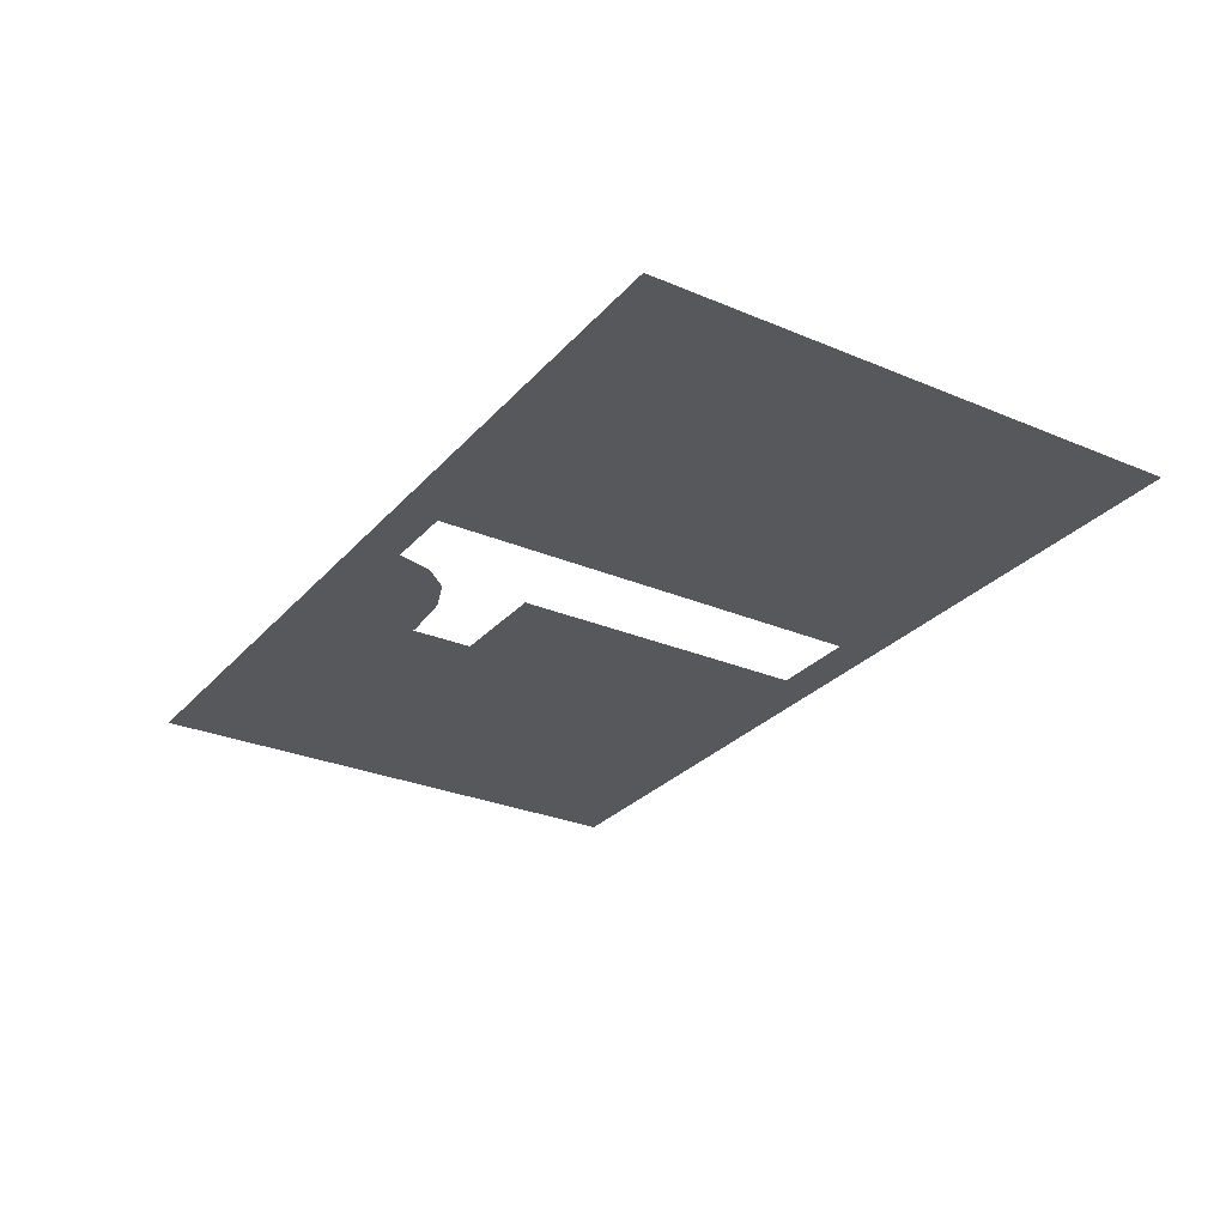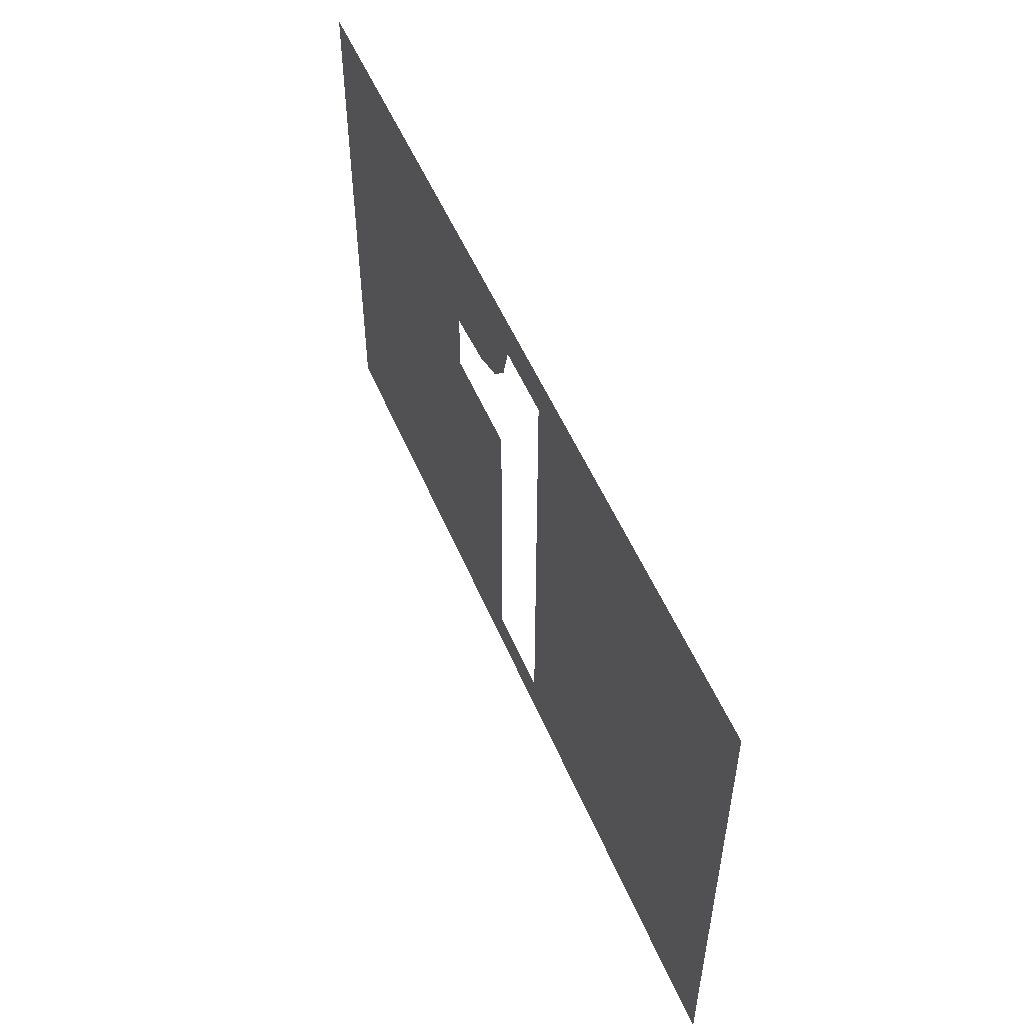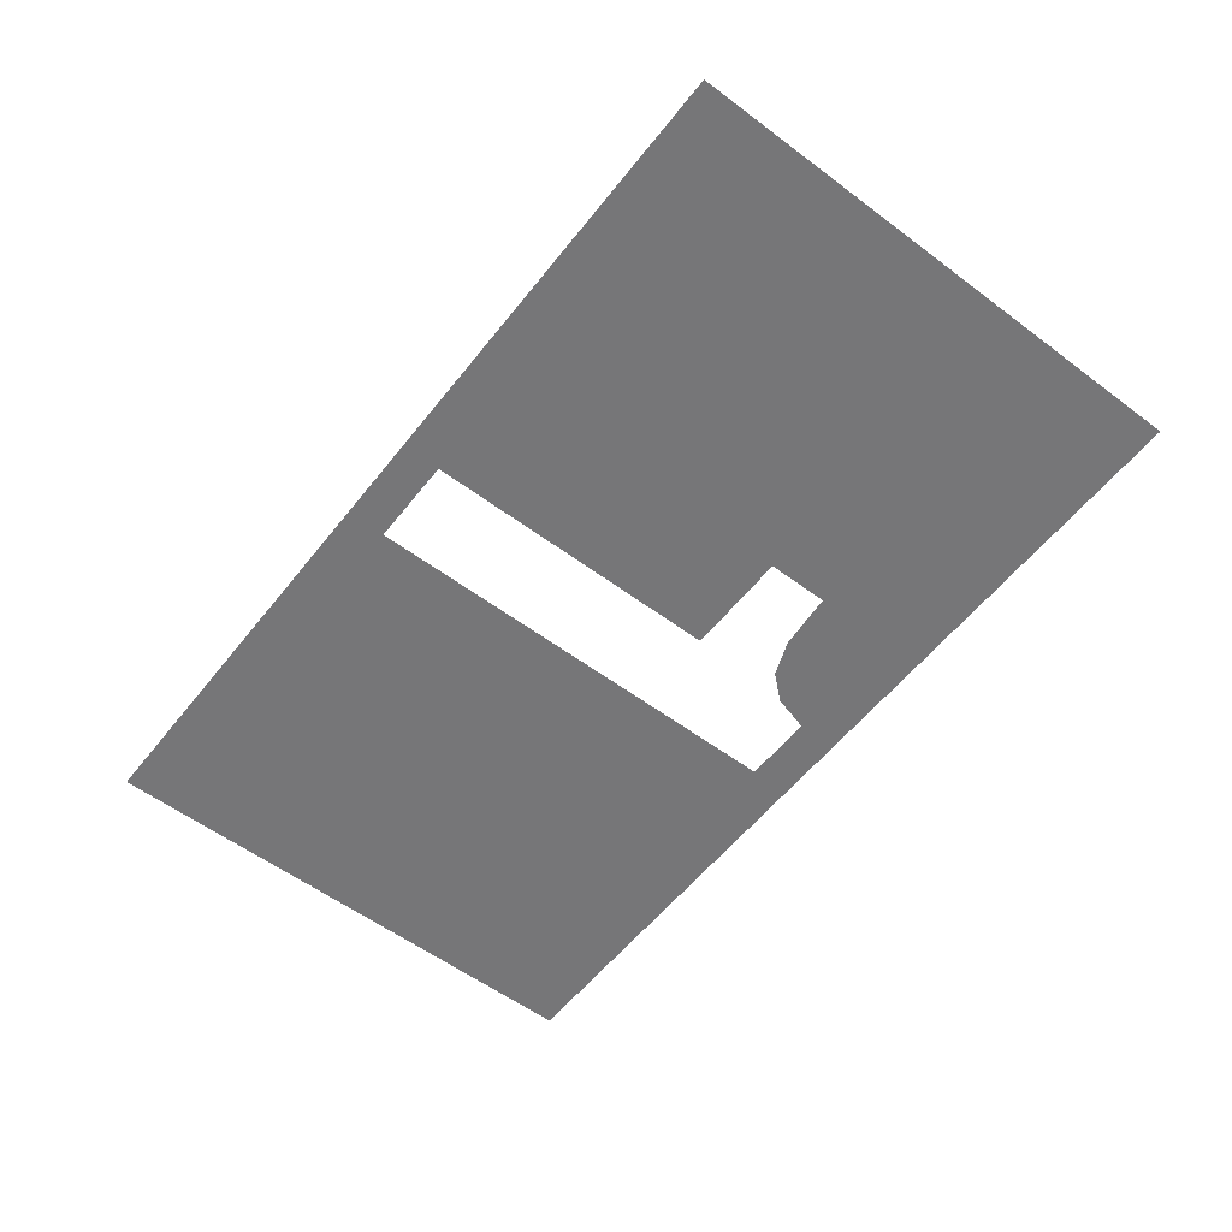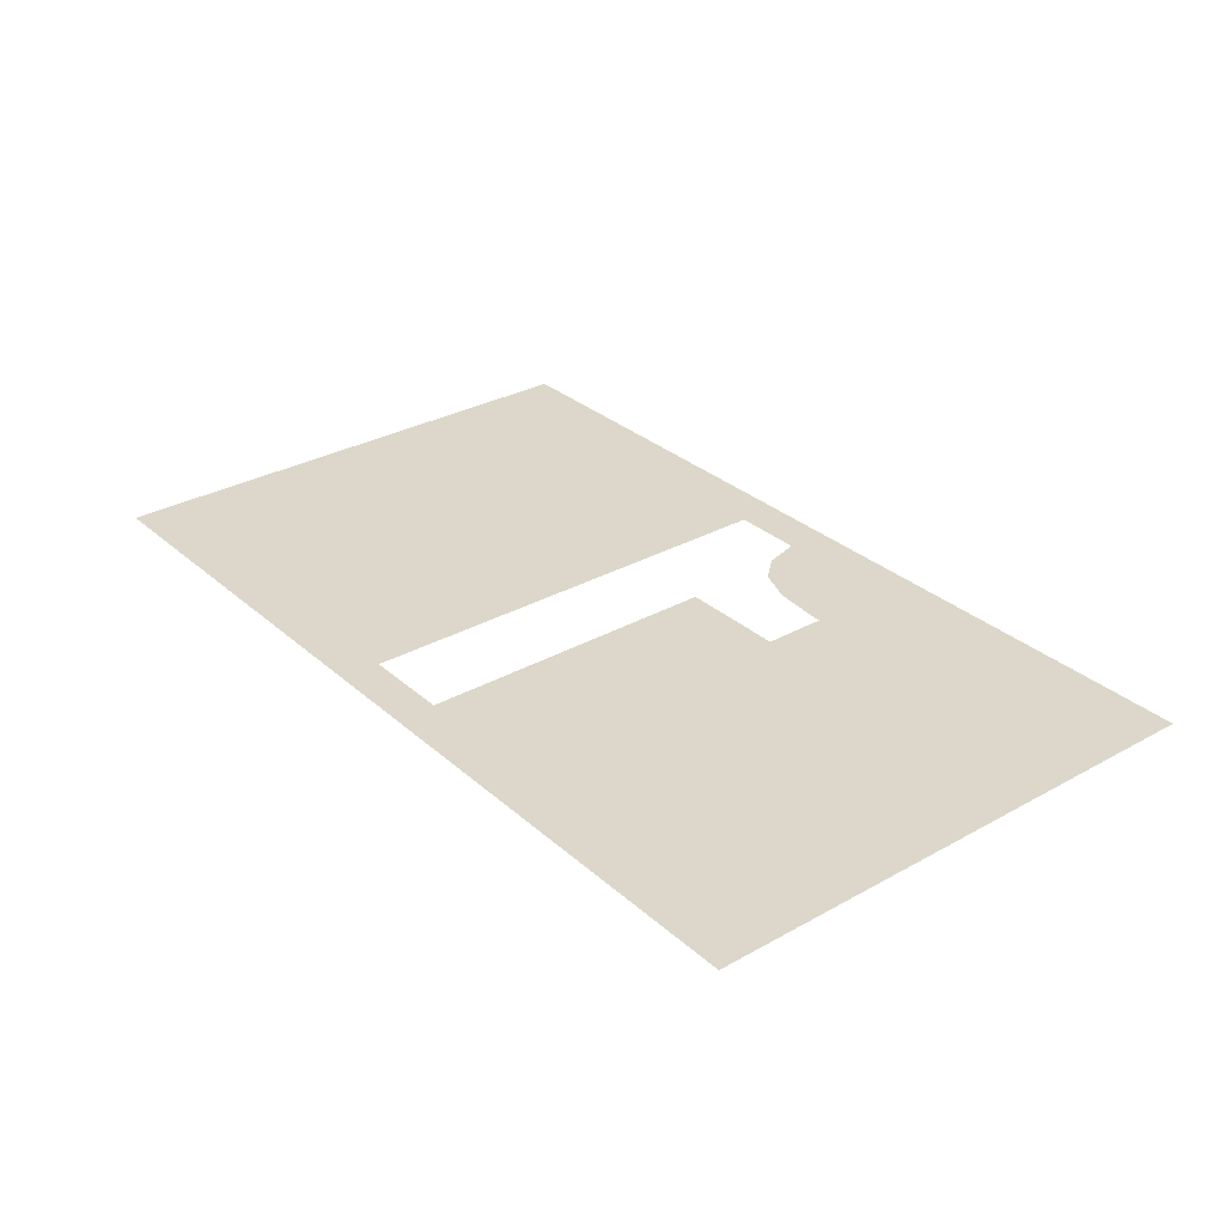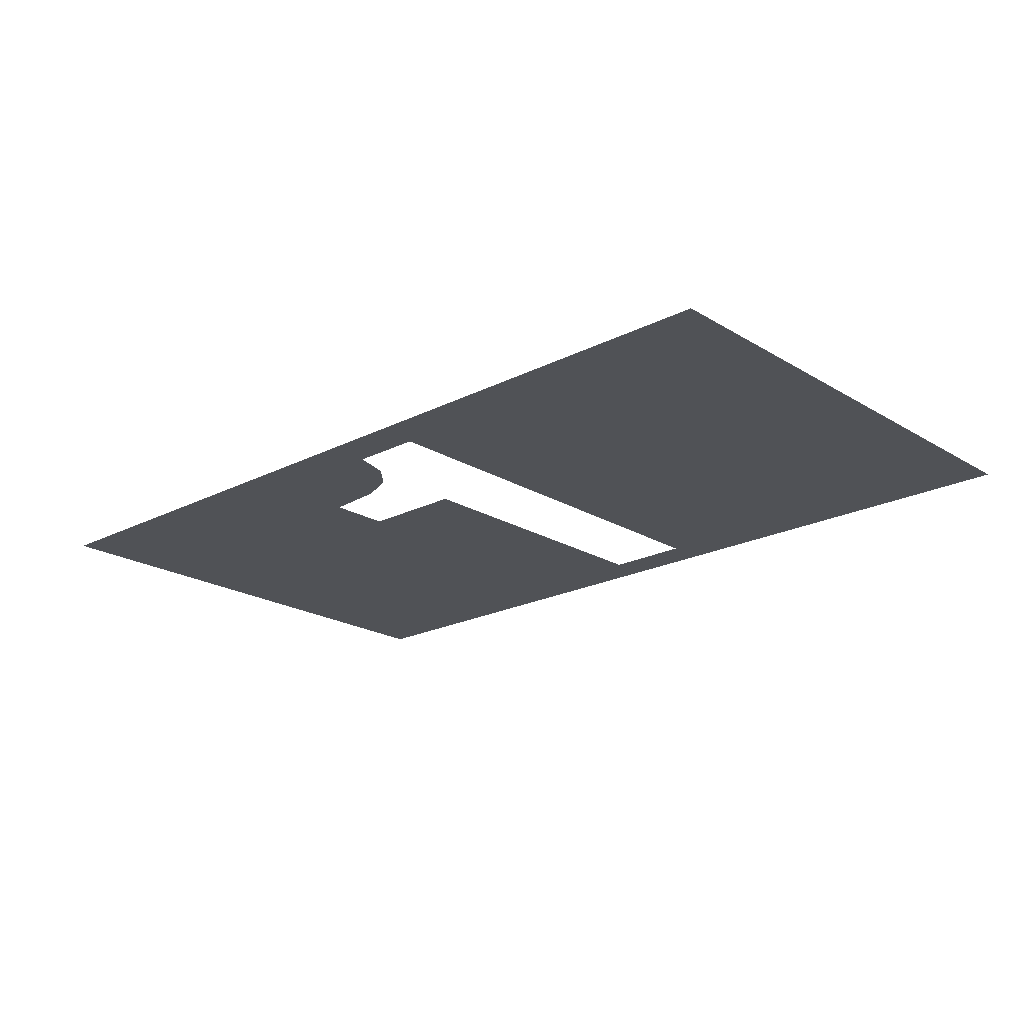
<metadata>
{"format":"obj","ext":"obj","renderer":"f3d","projection":"perspective","resolution":1024,"background":"white","views":[{"elev":-28.4,"azim":57.5,"up":"+Y"},{"elev":52.6,"azim":67.5,"up":"+Z"},{"elev":-56.9,"azim":-127.9,"up":"+Y"},{"elev":30.7,"azim":-128.7,"up":"+Y"},{"elev":-20.8,"azim":42.6,"up":"+Y"}]}
</metadata>
<code>
v -0.95 -0.0125 0.55
v -0.021 -0.0125 0.4635
v 0.128 -0.0125 0.4635
v 0.95 -0.0125 0.55
v -0.0425 -0.0125 0.388
v -0.021 -0.0125 0.4635
v -0.95 -0.0125 0.55
v -0.0865 -0.0125 0.3375
v -0.159 -0.0125 0.309
v -0.0865 -0.0125 0.3375
v -0.95 -0.0125 0.55
v -0.264 -0.0125 0.2995
v -0.95 -0.0125 0.55
v -0.2785 -0.0125 0.2995
v -0.264 -0.0125 0.2995
v -0.2785 -0.0125 0.169
v -0.2785 -0.0125 0.2995
v -0.95 -0.0125 0.55
v -0.95 -0.0125 -0.55
v -0.056 -0.0125 0.169
v -0.2785 -0.0125 0.169
v -0.95 -0.0125 -0.55
v -0.056 -0.0125 -0.4685
v 0.128 -0.0125 -0.4685
v -0.056 -0.0125 -0.4685
v -0.95 -0.0125 -0.55
v 0.95 -0.0125 -0.55
v 0.128 -0.0125 0.4635
v 0.128 -0.0125 -0.4685
v 0.95 -0.0125 -0.55
v 0.95 -0.0125 0.55
g mesh6848444
f 1 2 3
f 3 4 1
f 5 6 7
f 7 8 5
f 9 10 11
f 11 12 9
f 13 14 15
f 16 17 18
f 18 19 16
f 20 21 22
f 22 23 20
f 24 25 26
f 26 27 24
f 28 29 30
f 30 31 28

</code>
